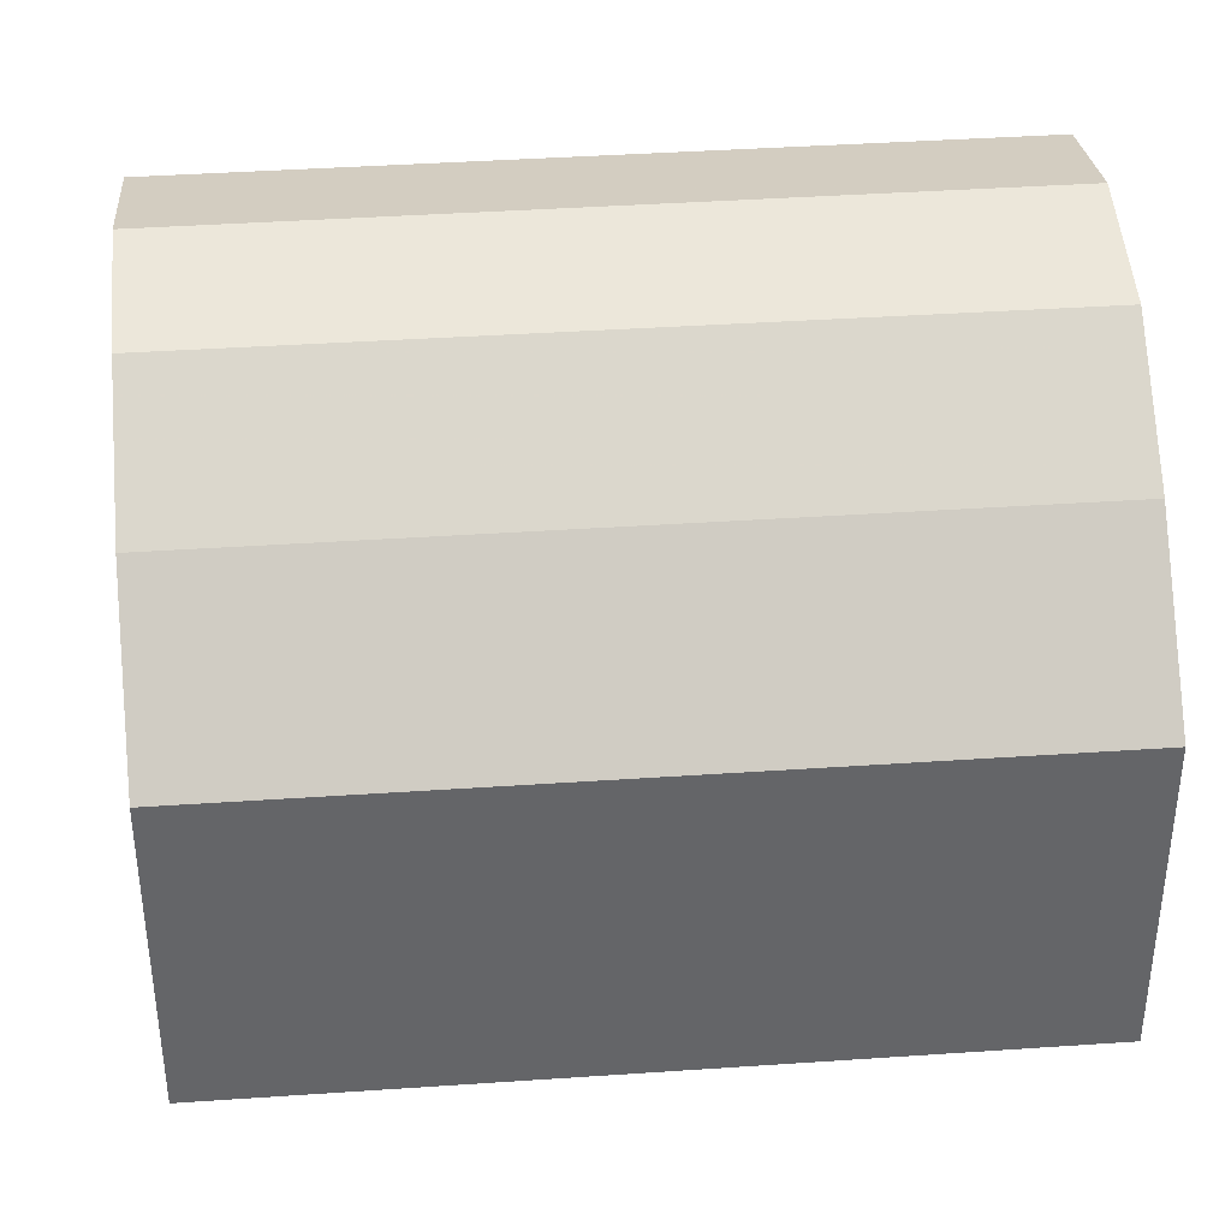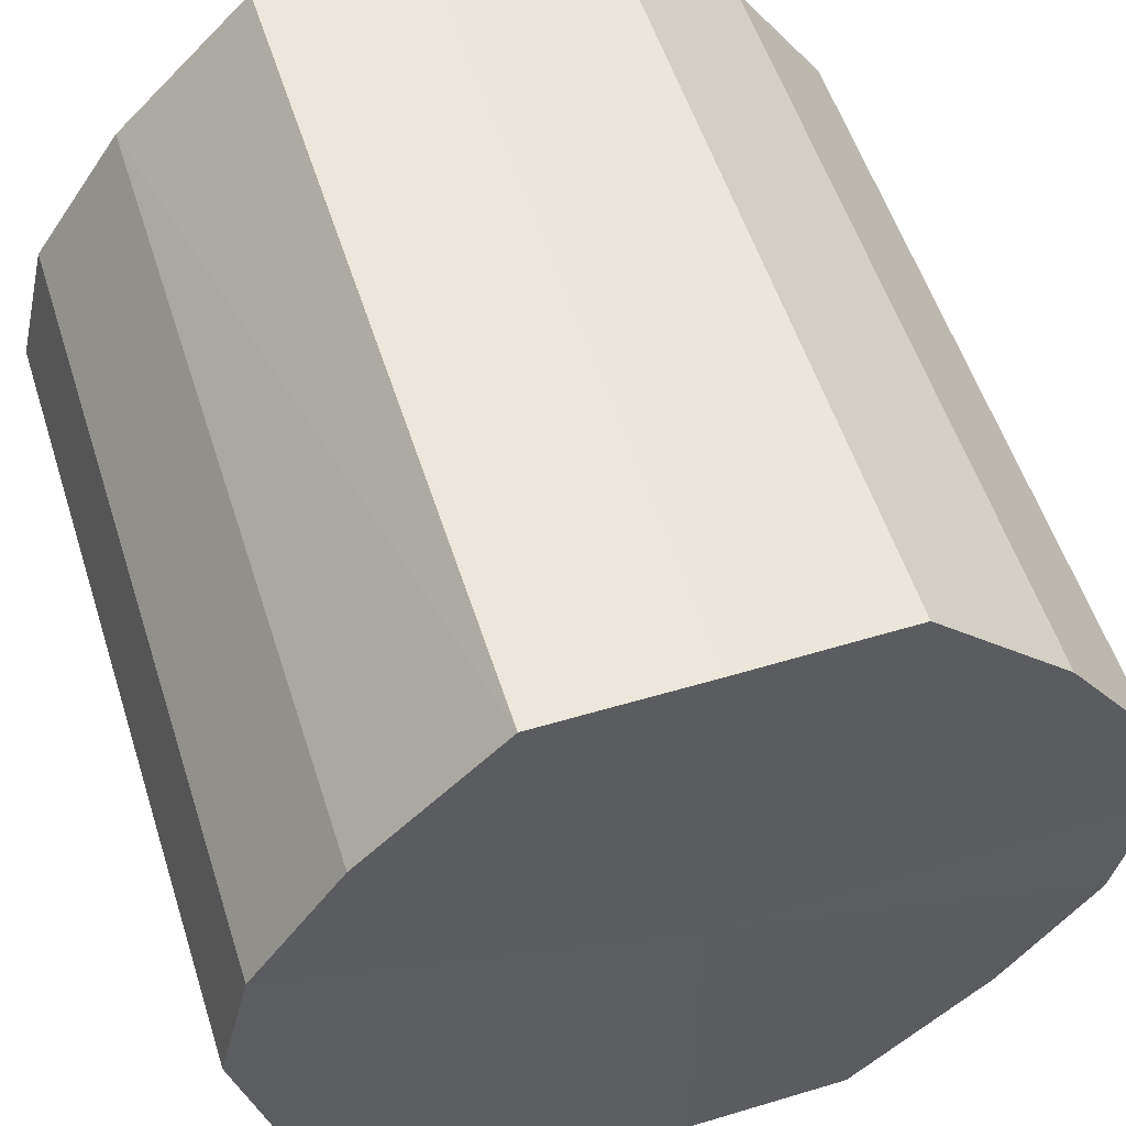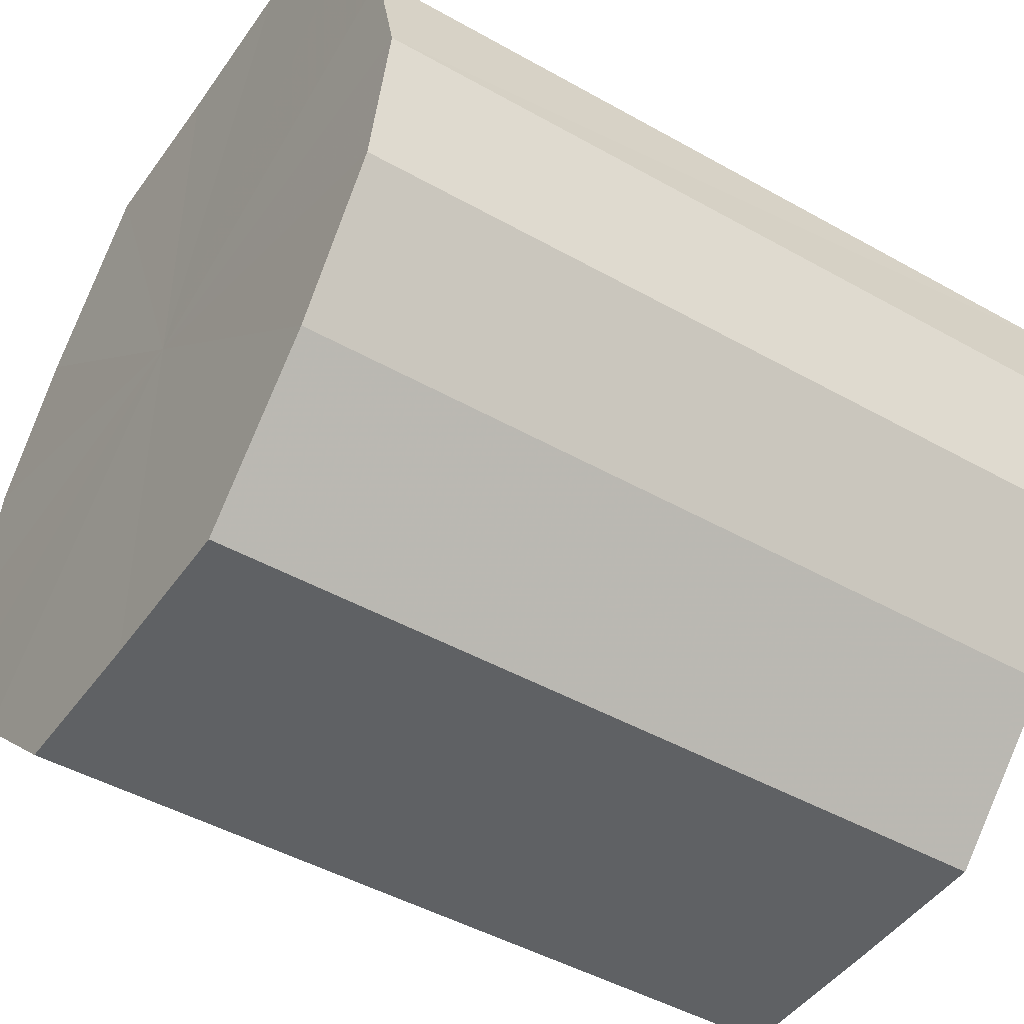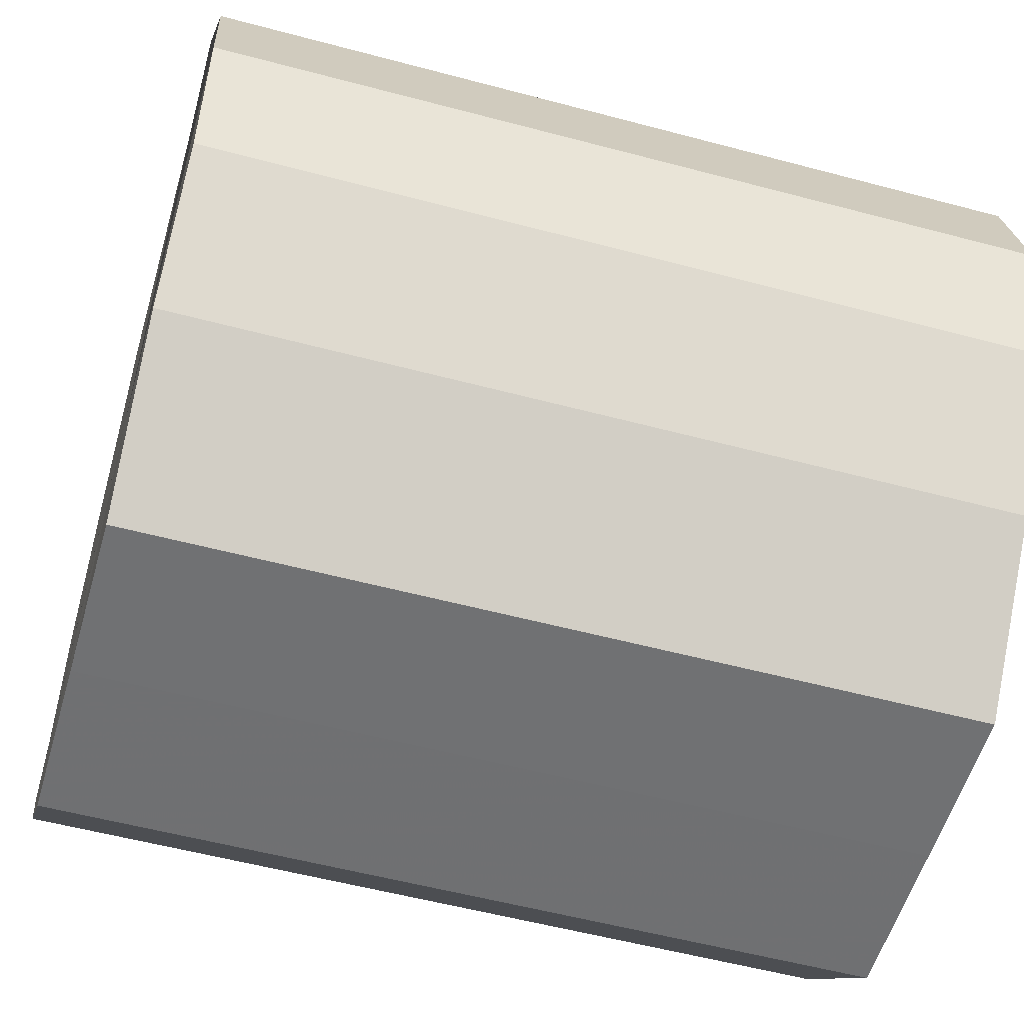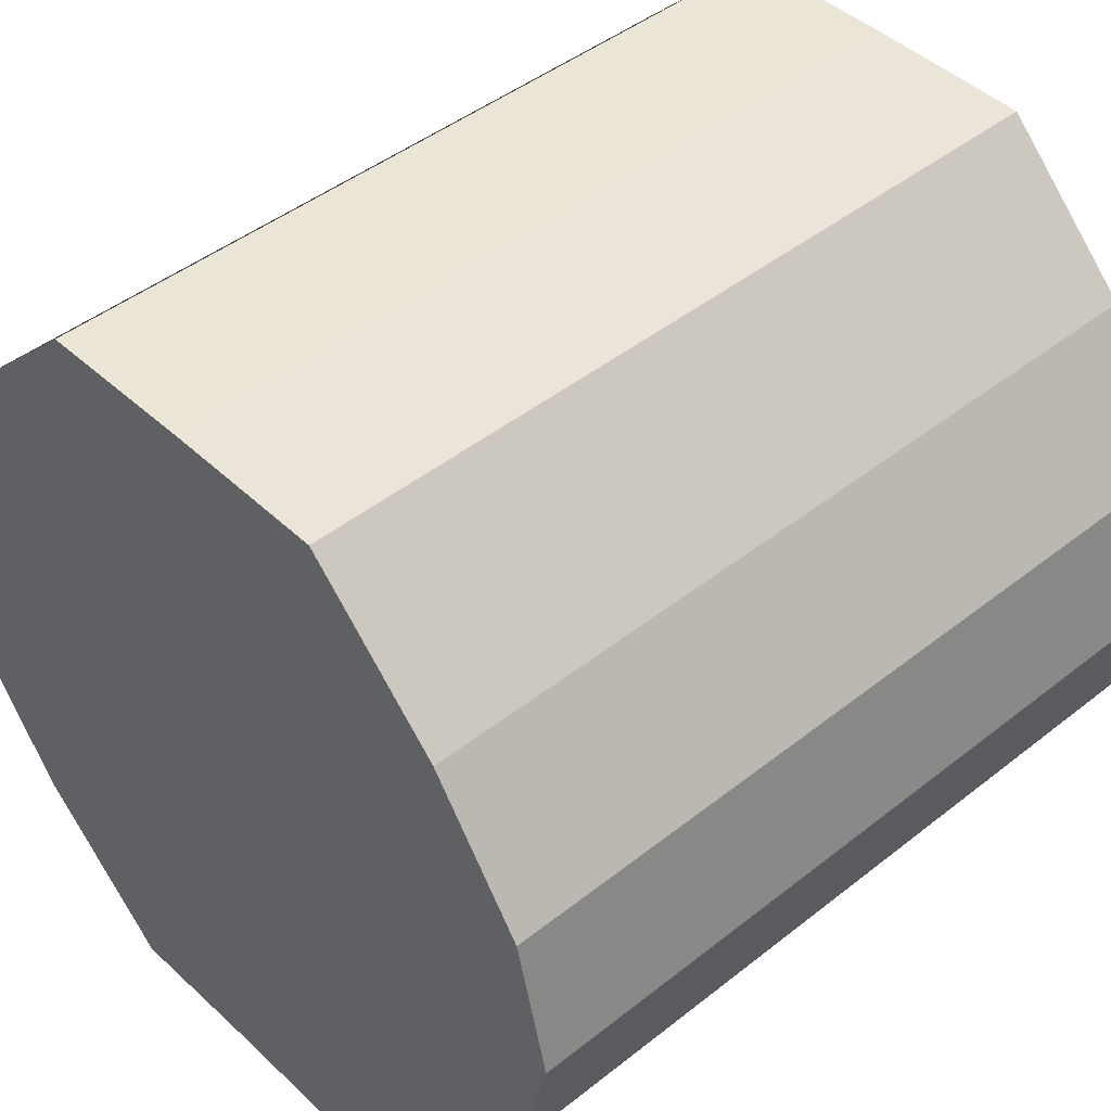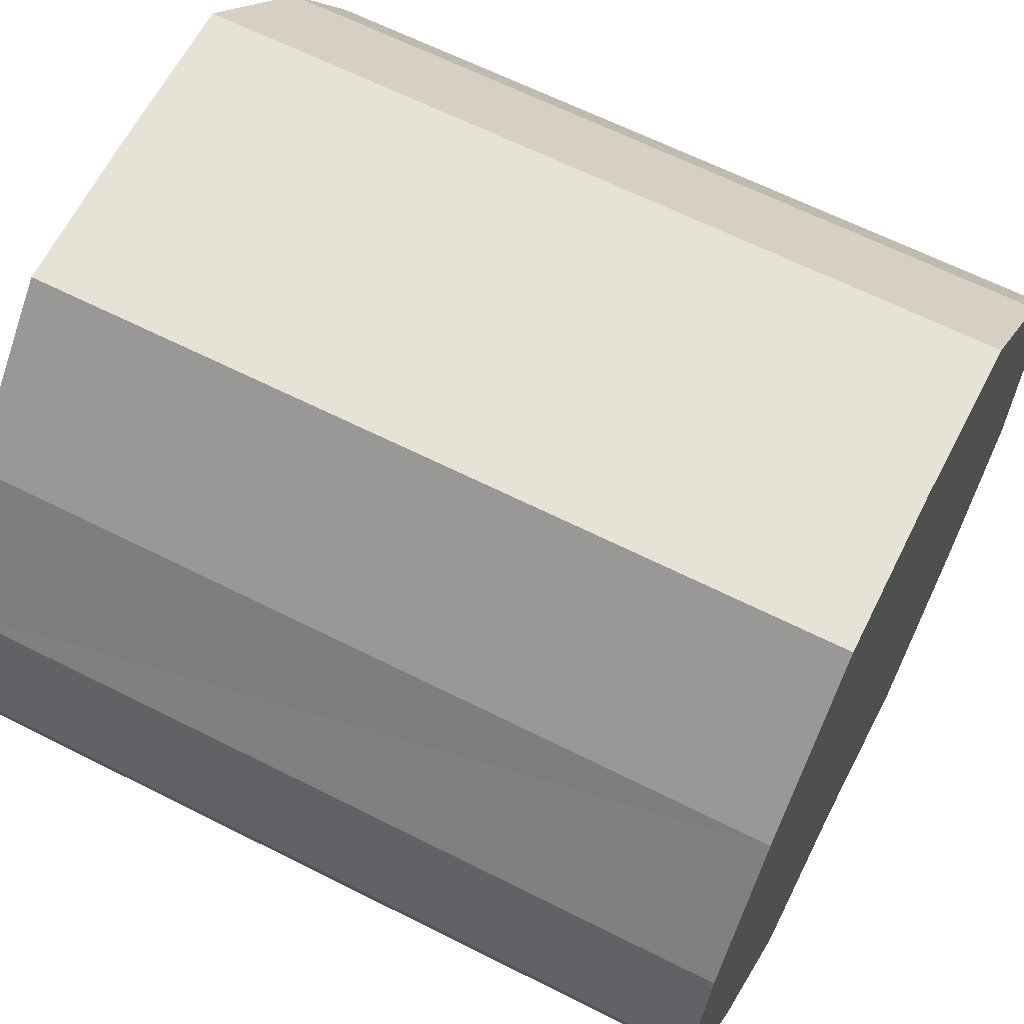
<metadata>
{"format":"obj","ext":"obj","renderer":"f3d","projection":"perspective","resolution":1024,"background":"white","views":[{"elev":38.9,"azim":-5.0,"up":"+Z"},{"elev":55.0,"azim":72.4,"up":"+Y"},{"elev":-46.1,"azim":147.0,"up":"+Y"},{"elev":-55.2,"azim":-15.7,"up":"+Y"},{"elev":44.8,"azim":-42.6,"up":"+Y"},{"elev":63.8,"azim":27.0,"up":"+Y"}]}
</metadata>
<code>
o 19361
v 2226 1873 13.12
v 2226 1873 13.12
v 2226 1873 13.12
v 2226 1873 13.13
v 2226 1873 13.12
v 2226 1873 13.12
v 2226 1873 13.12
v 2226 1873 13.14
v 2226 1873 13.13
v 2226 1873 13.13
v 2226 1873 13.13
v 2226 1873 13.15
v 2226 1873 13.14
v 2226 1873 13.14
v 2226 1873 13.14
v 2226 1873 13.16
v 2226 1873 13.15
v 2226 1873 13.15
v 2226 1873 13.15
v 2226 1873 13.17
v 2226 1873 13.16
v 2226 1873 13.16
v 2226 1873 13.16
v 2226 1873 13.18
v 2226 1873 13.17
v 2226 1873 13.17
v 2226 1873 13.17
v 2226 1873 13.18
v 2226 1873 13.18
v 2226 1873 13.18
v 2226 1873 13.18
v 2226 1873 13.18
v 2226 1873 13.12
v 2226 1873 13.12
v 2226 1873 13.12
v 2226 1873 13.13
v 2226 1873 13.13
v 2226 1873 13.12
v 2226 1873 13.12
v 2226 1873 13.13
v 2226 1873 13.12
v 2226 1873 13.14
v 2226 1873 13.14
v 2226 1873 13.14
v 2226 1873 13.13
v 2226 1873 13.15
v 2226 1873 13.14
v 2226 1873 13.15
v 2226 1873 13.15
v 2226 1873 13.16
v 2226 1873 13.15
v 2226 1873 13.17
v 2226 1873 13.16
v 2226 1873 13.16
v 2226 1873 13.16
v 2226 1873 13.18
v 2226 1873 13.17
v 2226 1873 13.18
v 2226 1873 13.18
v 2226 1873 13.17
v 2226 1873 13.17
v 2226 1873 13.18
v 2226 1873 13.18
v 2226 1873 13.18
v 2226 1873 13.15
v 2226 1873 13.12
v 2226 1873 13.12
v 2226 1873 13.13
v 2226 1873 13.12
v 2226 1873 13.14
v 2226 1873 13.13
v 2226 1873 13.15
v 2226 1873 13.14
v 2226 1873 13.16
v 2226 1873 13.15
v 2226 1873 13.17
v 2226 1873 13.16
v 2226 1873 13.18
v 2226 1873 13.17
v 2226 1873 13.18
v 2226 1873 13.18
v 2226 1873 13.15
v 2226 1873 13.12
v 2226 1873 13.12
v 2226 1873 13.12
v 2226 1873 13.13
v 2226 1873 13.13
v 2226 1873 13.14
v 2226 1873 13.14
v 2226 1873 13.15
v 2226 1873 13.15
v 2226 1873 13.16
v 2226 1873 13.16
v 2226 1873 13.17
v 2226 1873 13.17
v 2226 1873 13.18
v 2226 1873 13.18
v 2226 1873 13.18
f 1 2 3
f 2 4 5
f 6 1 7
f 4 8 9
f 10 6 11
f 8 12 13
f 14 10 15
f 12 16 17
f 18 14 19
f 16 20 21
f 22 18 23
f 20 24 25
f 26 22 27
f 24 28 29
f 30 26 31
f 28 30 32
f 33 34 35
f 35 36 37
f 38 39 33
f 40 41 38
f 37 42 43
f 44 45 40
f 46 47 44
f 43 48 49
f 50 51 46
f 52 53 50
f 49 54 55
f 56 57 52
f 58 59 56
f 55 60 61
f 62 63 58
f 61 64 62
f 65 66 67
f 65 68 66
f 65 67 69
f 65 70 68
f 65 69 71
f 65 72 70
f 65 71 73
f 65 74 72
f 65 73 75
f 65 76 74
f 65 75 77
f 65 78 76
f 65 77 79
f 65 80 78
f 65 79 81
f 65 81 80
f 82 83 84
f 82 85 83
f 82 84 86
f 82 87 85
f 82 86 88
f 82 89 87
f 82 88 90
f 82 91 89
f 82 90 92
f 82 93 91
f 82 92 94
f 82 95 93
f 82 94 96
f 82 97 95
f 82 96 98
f 82 98 97

</code>
